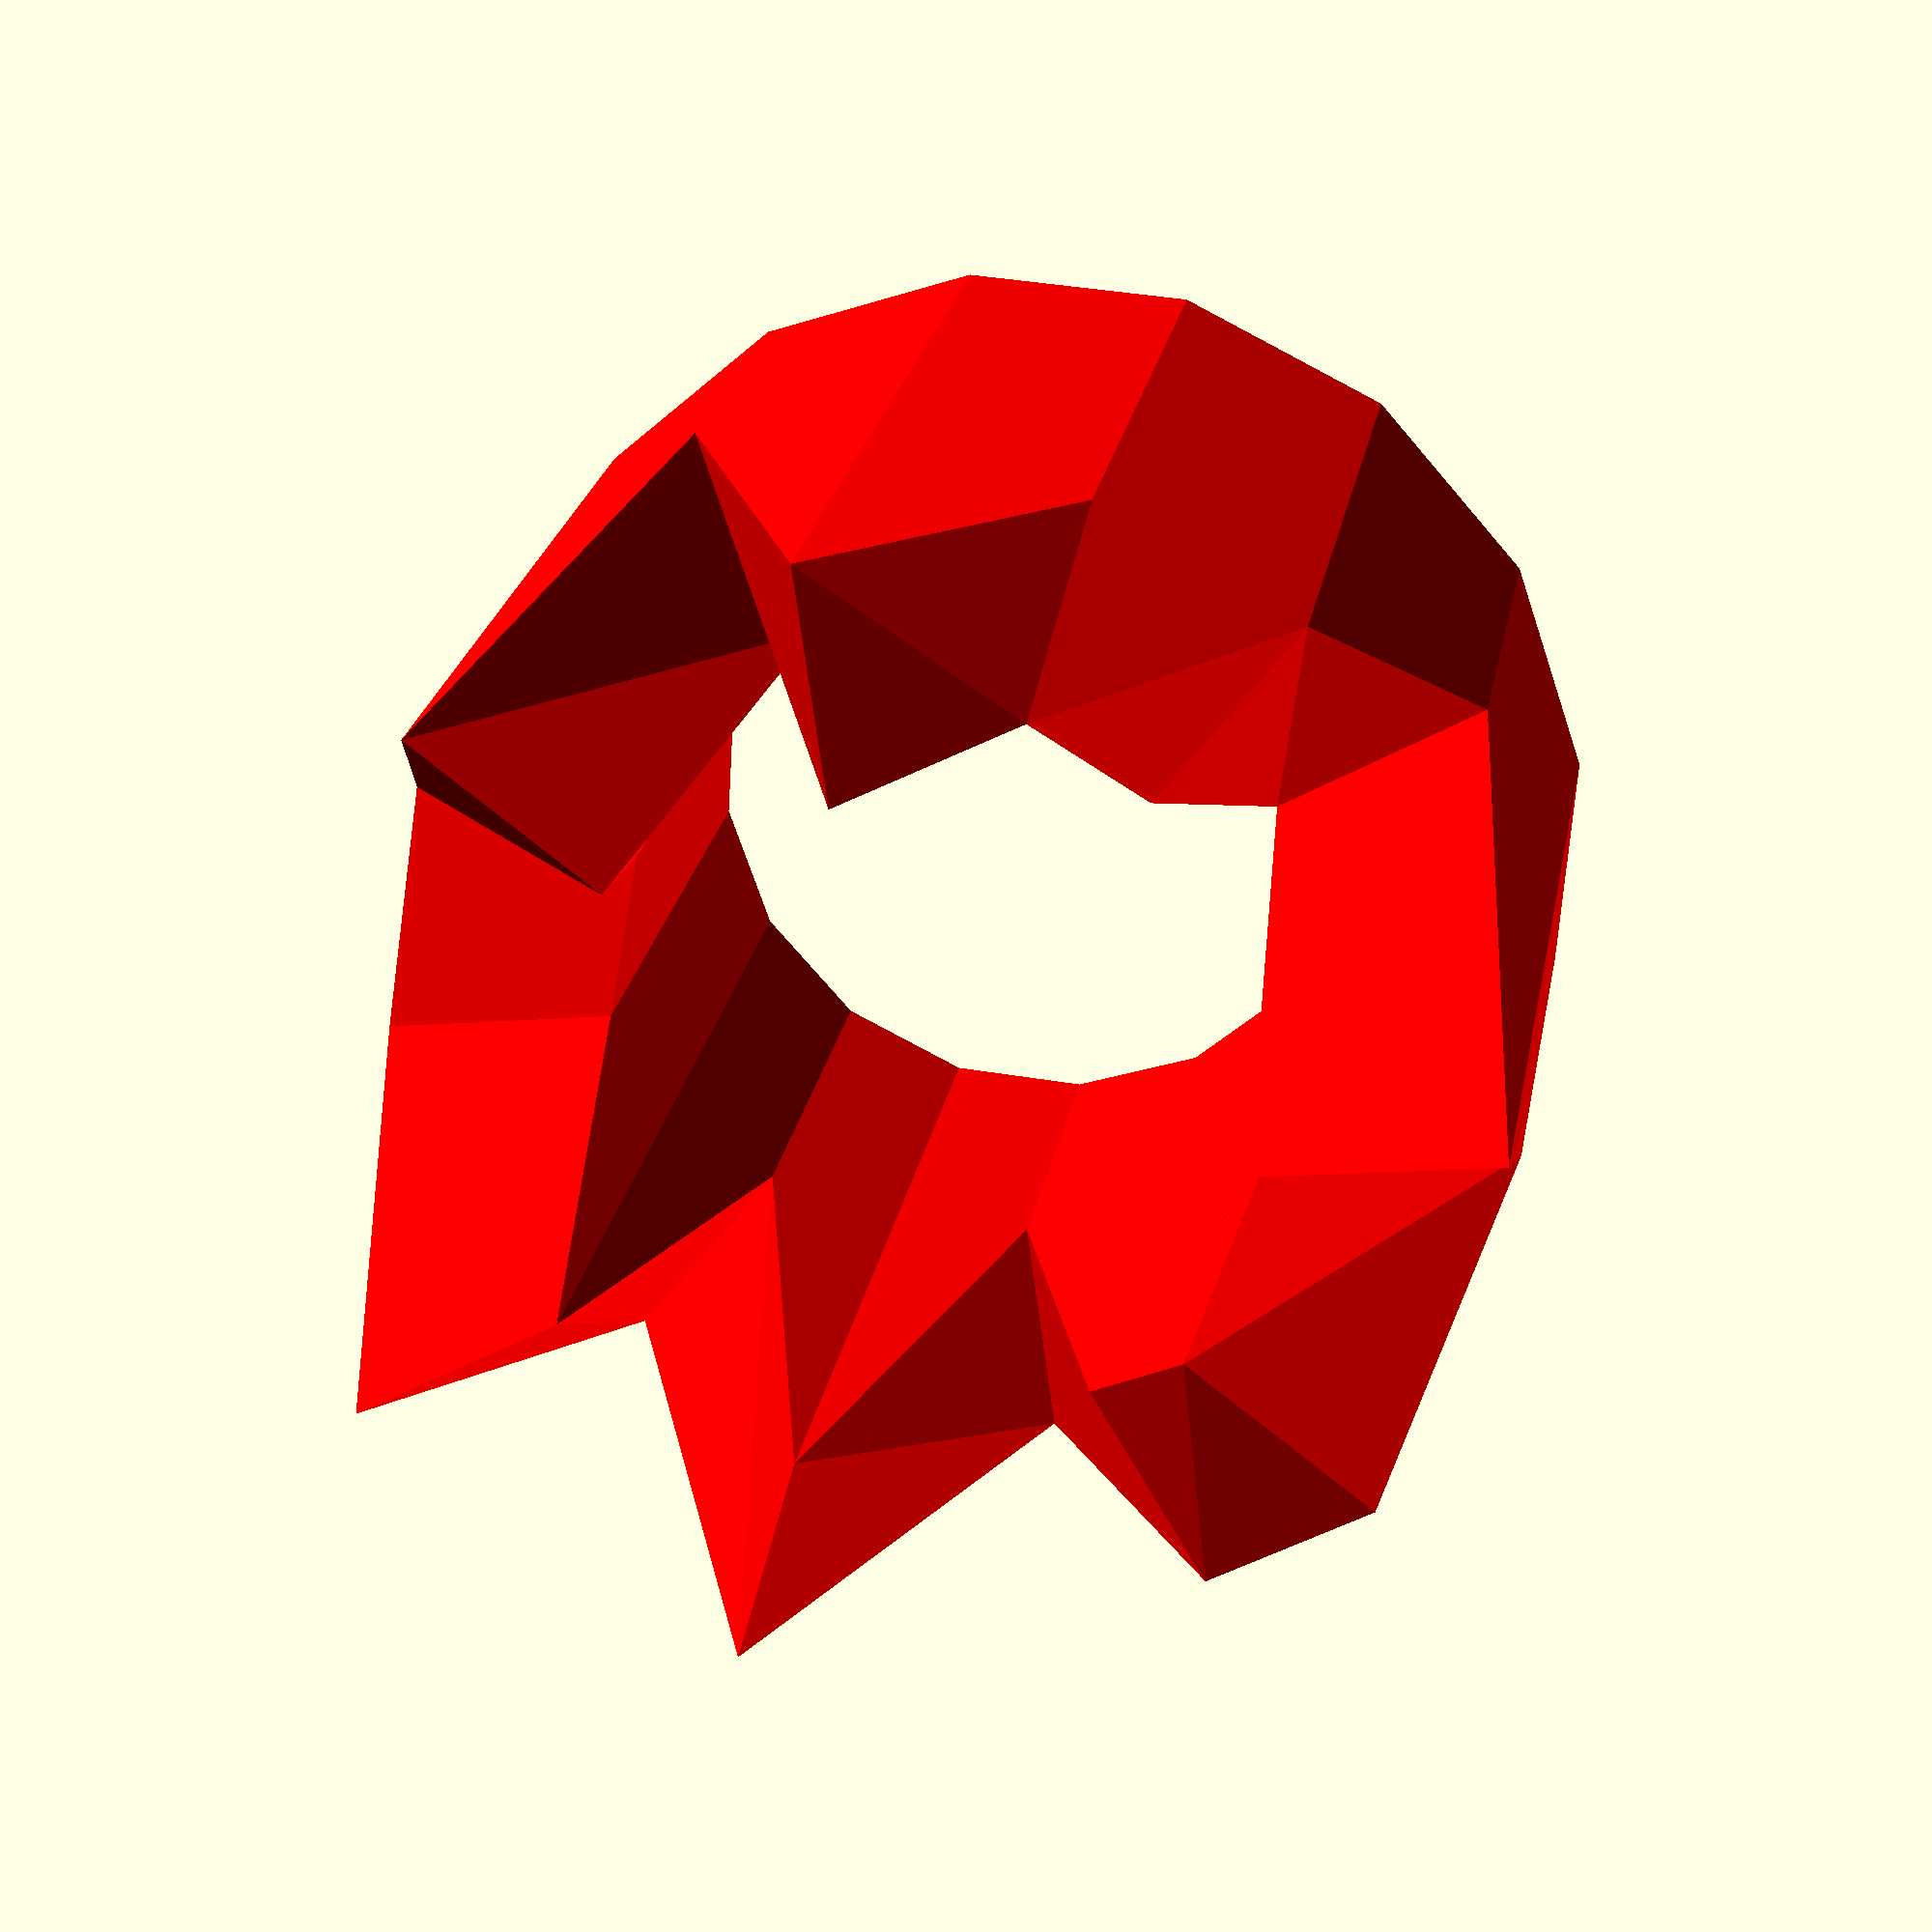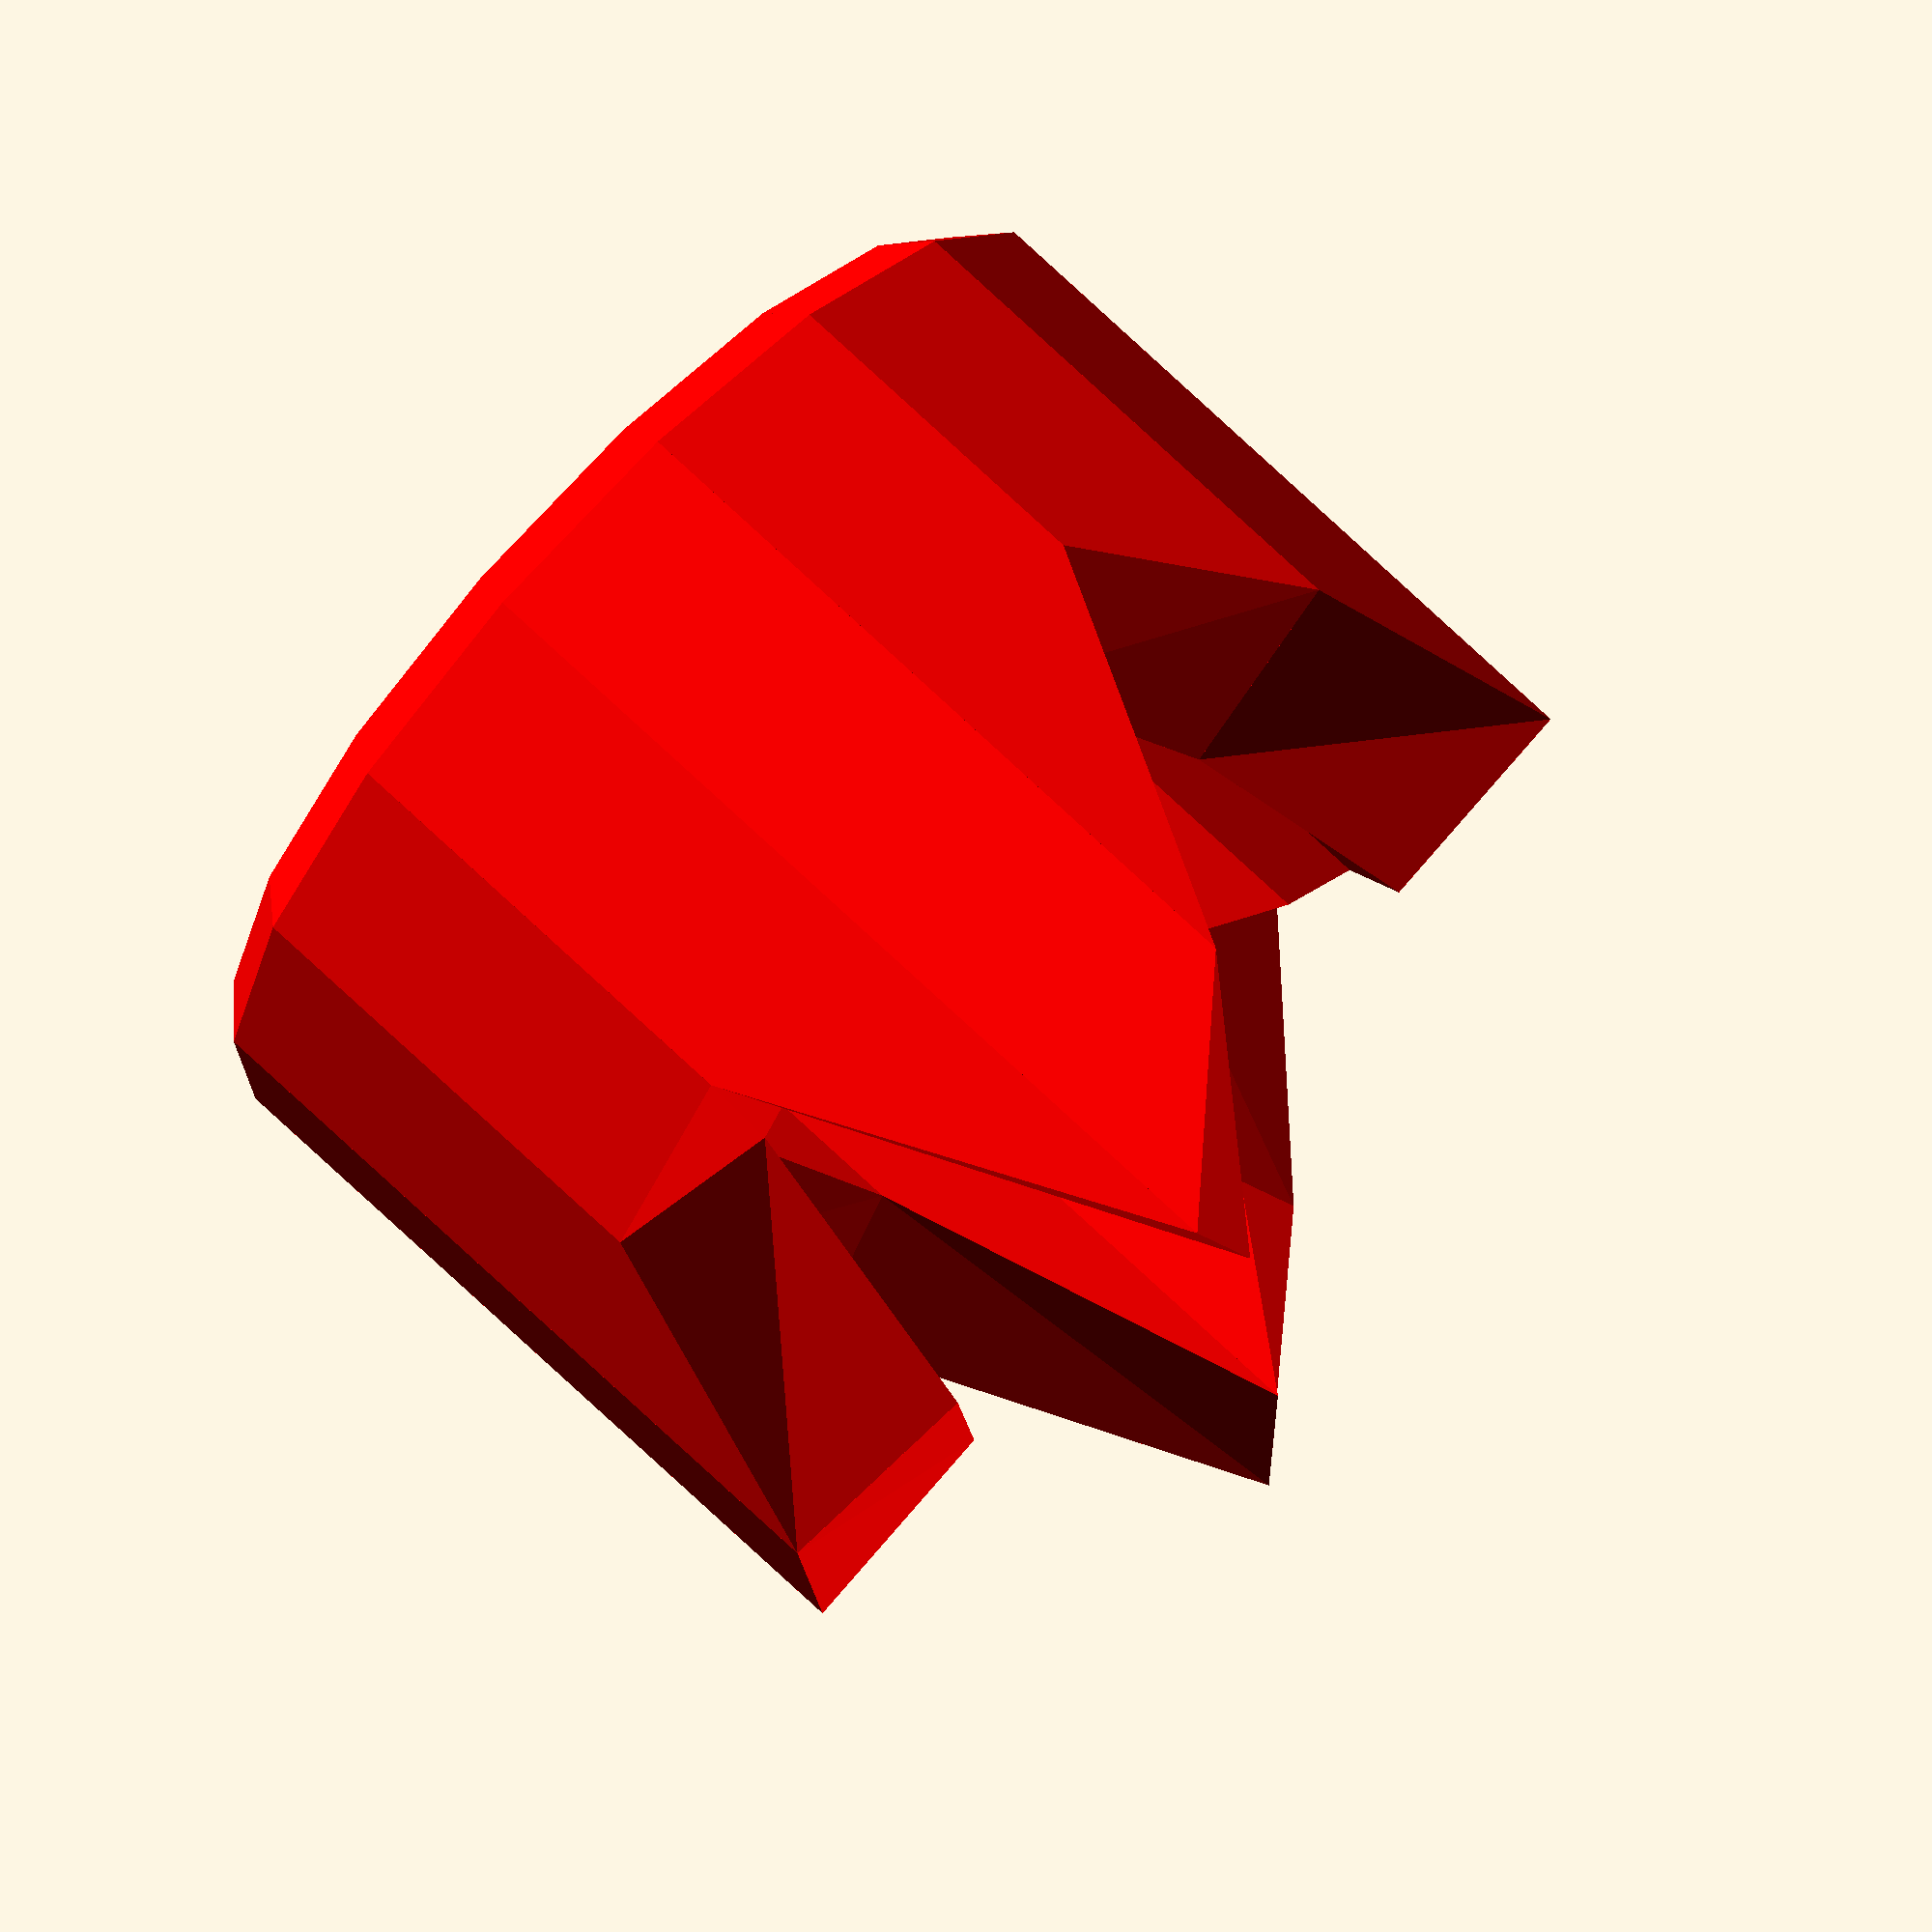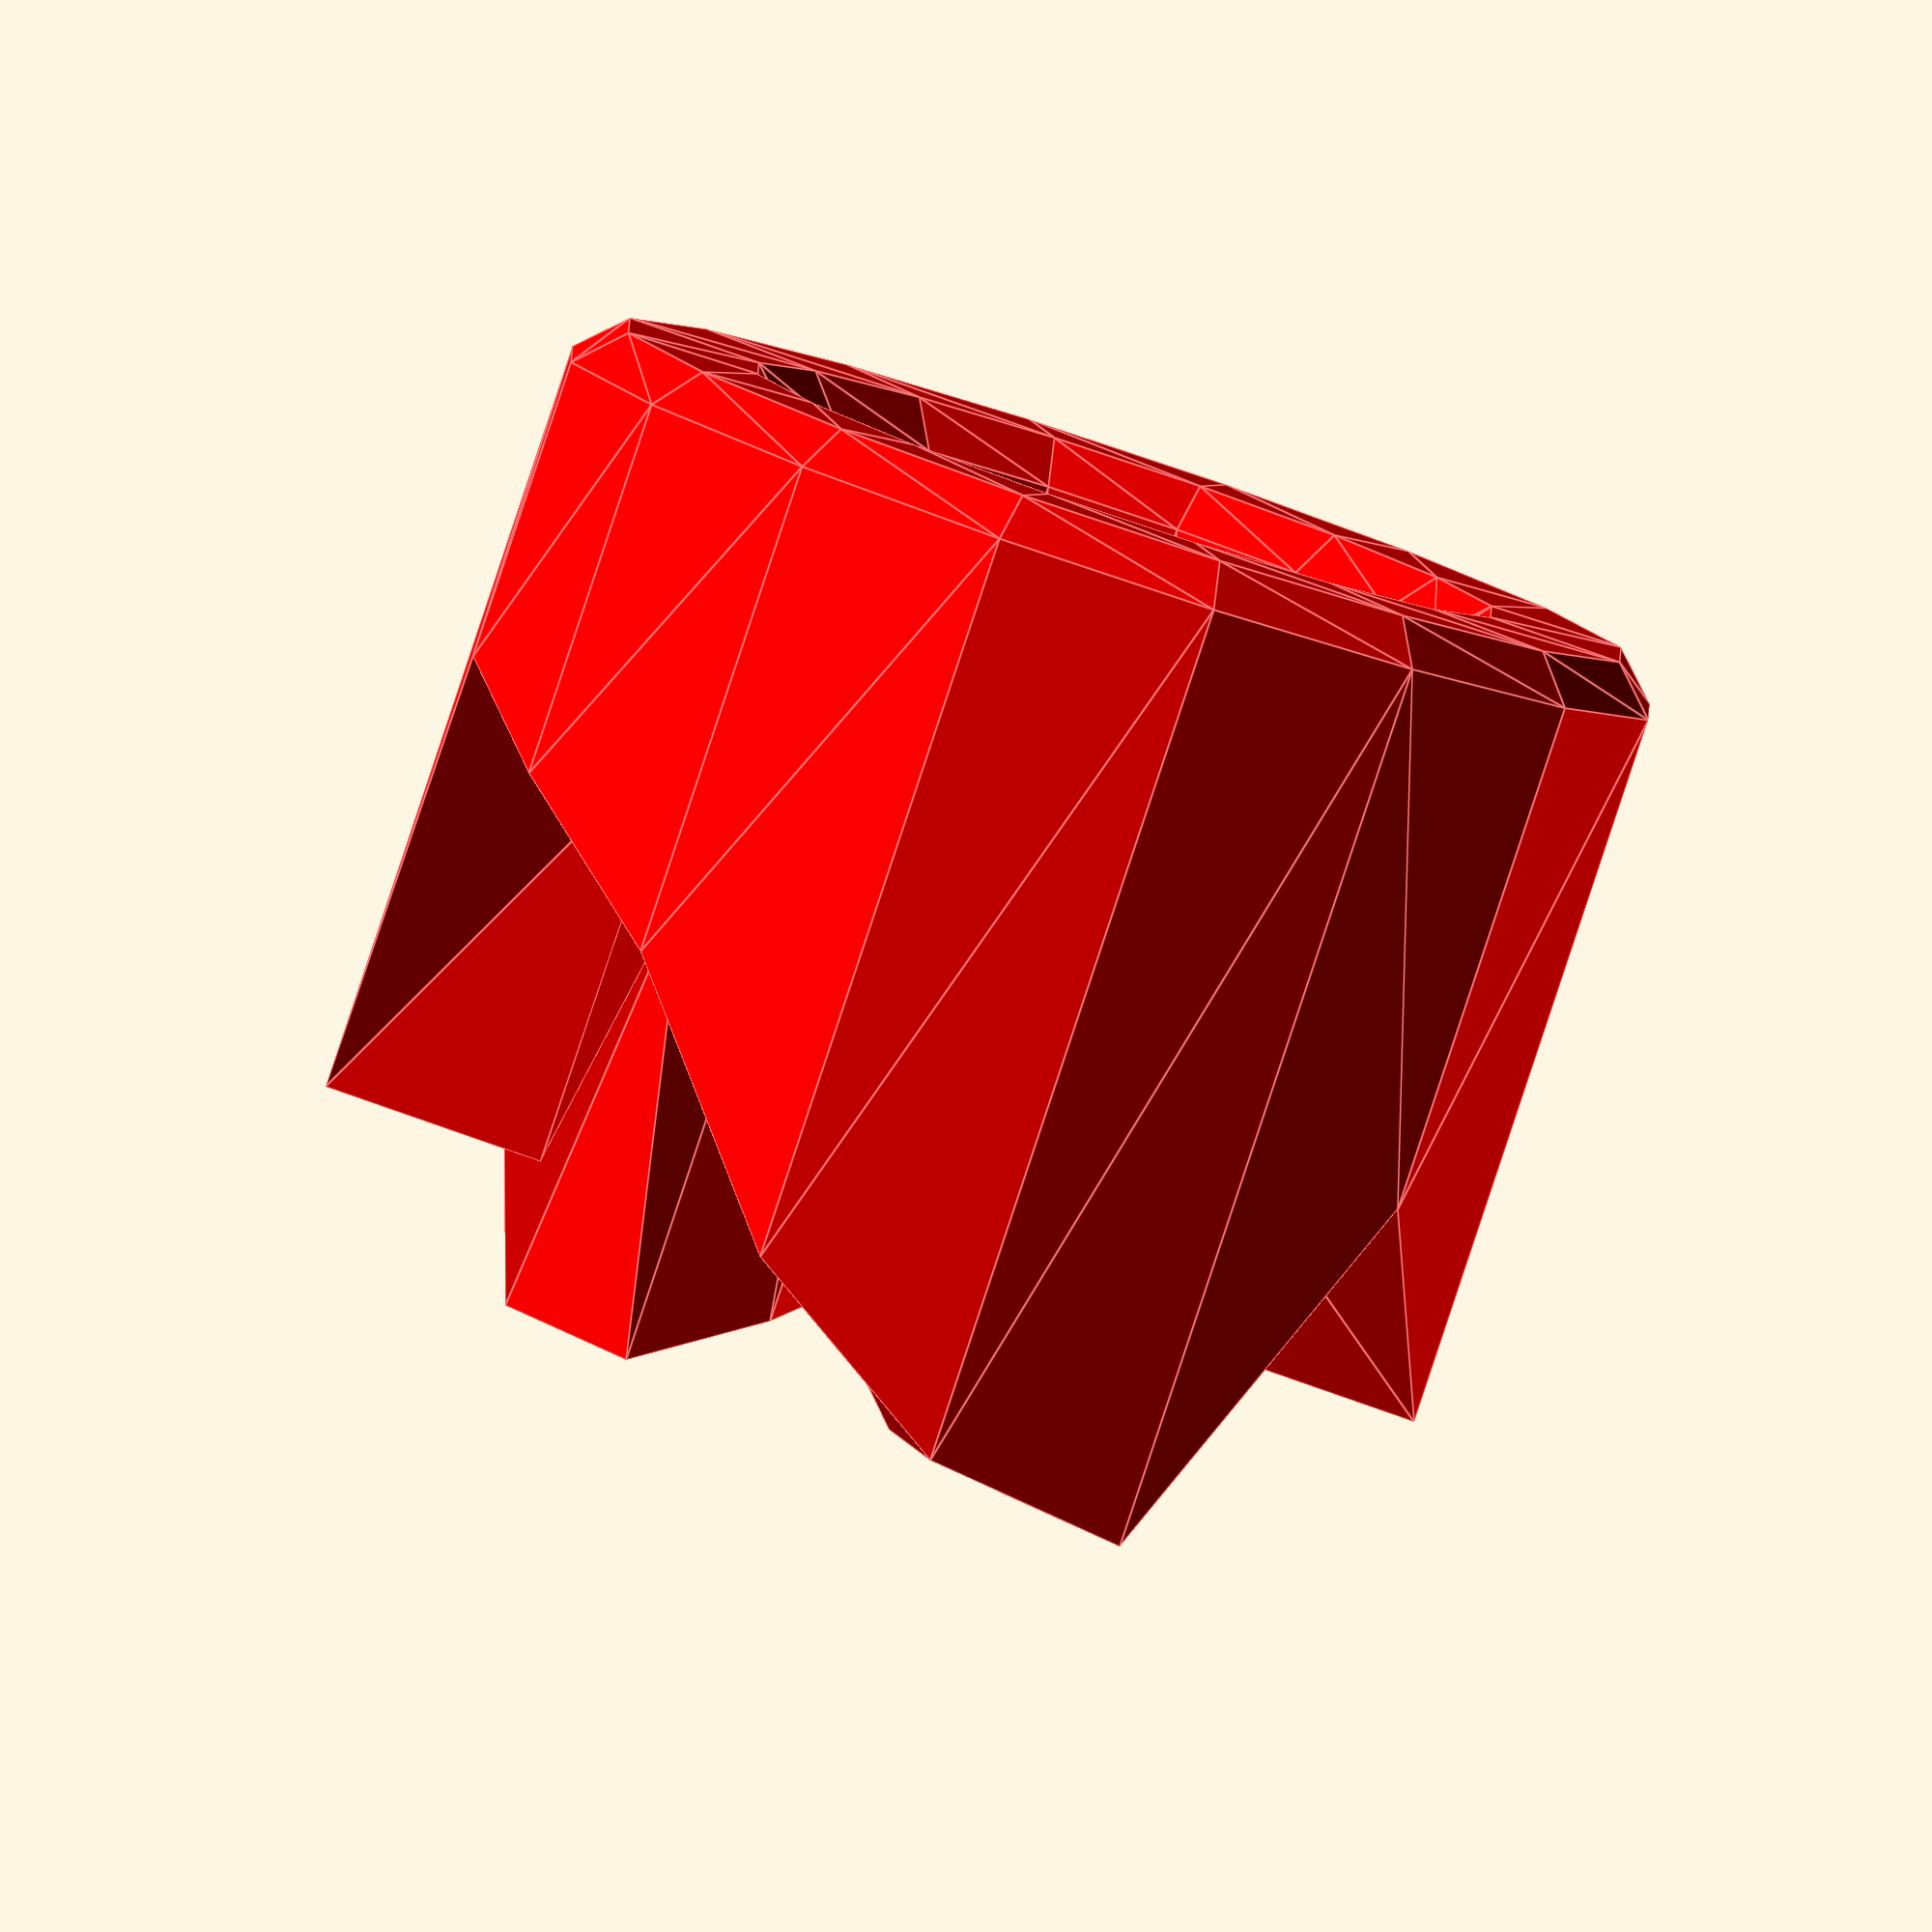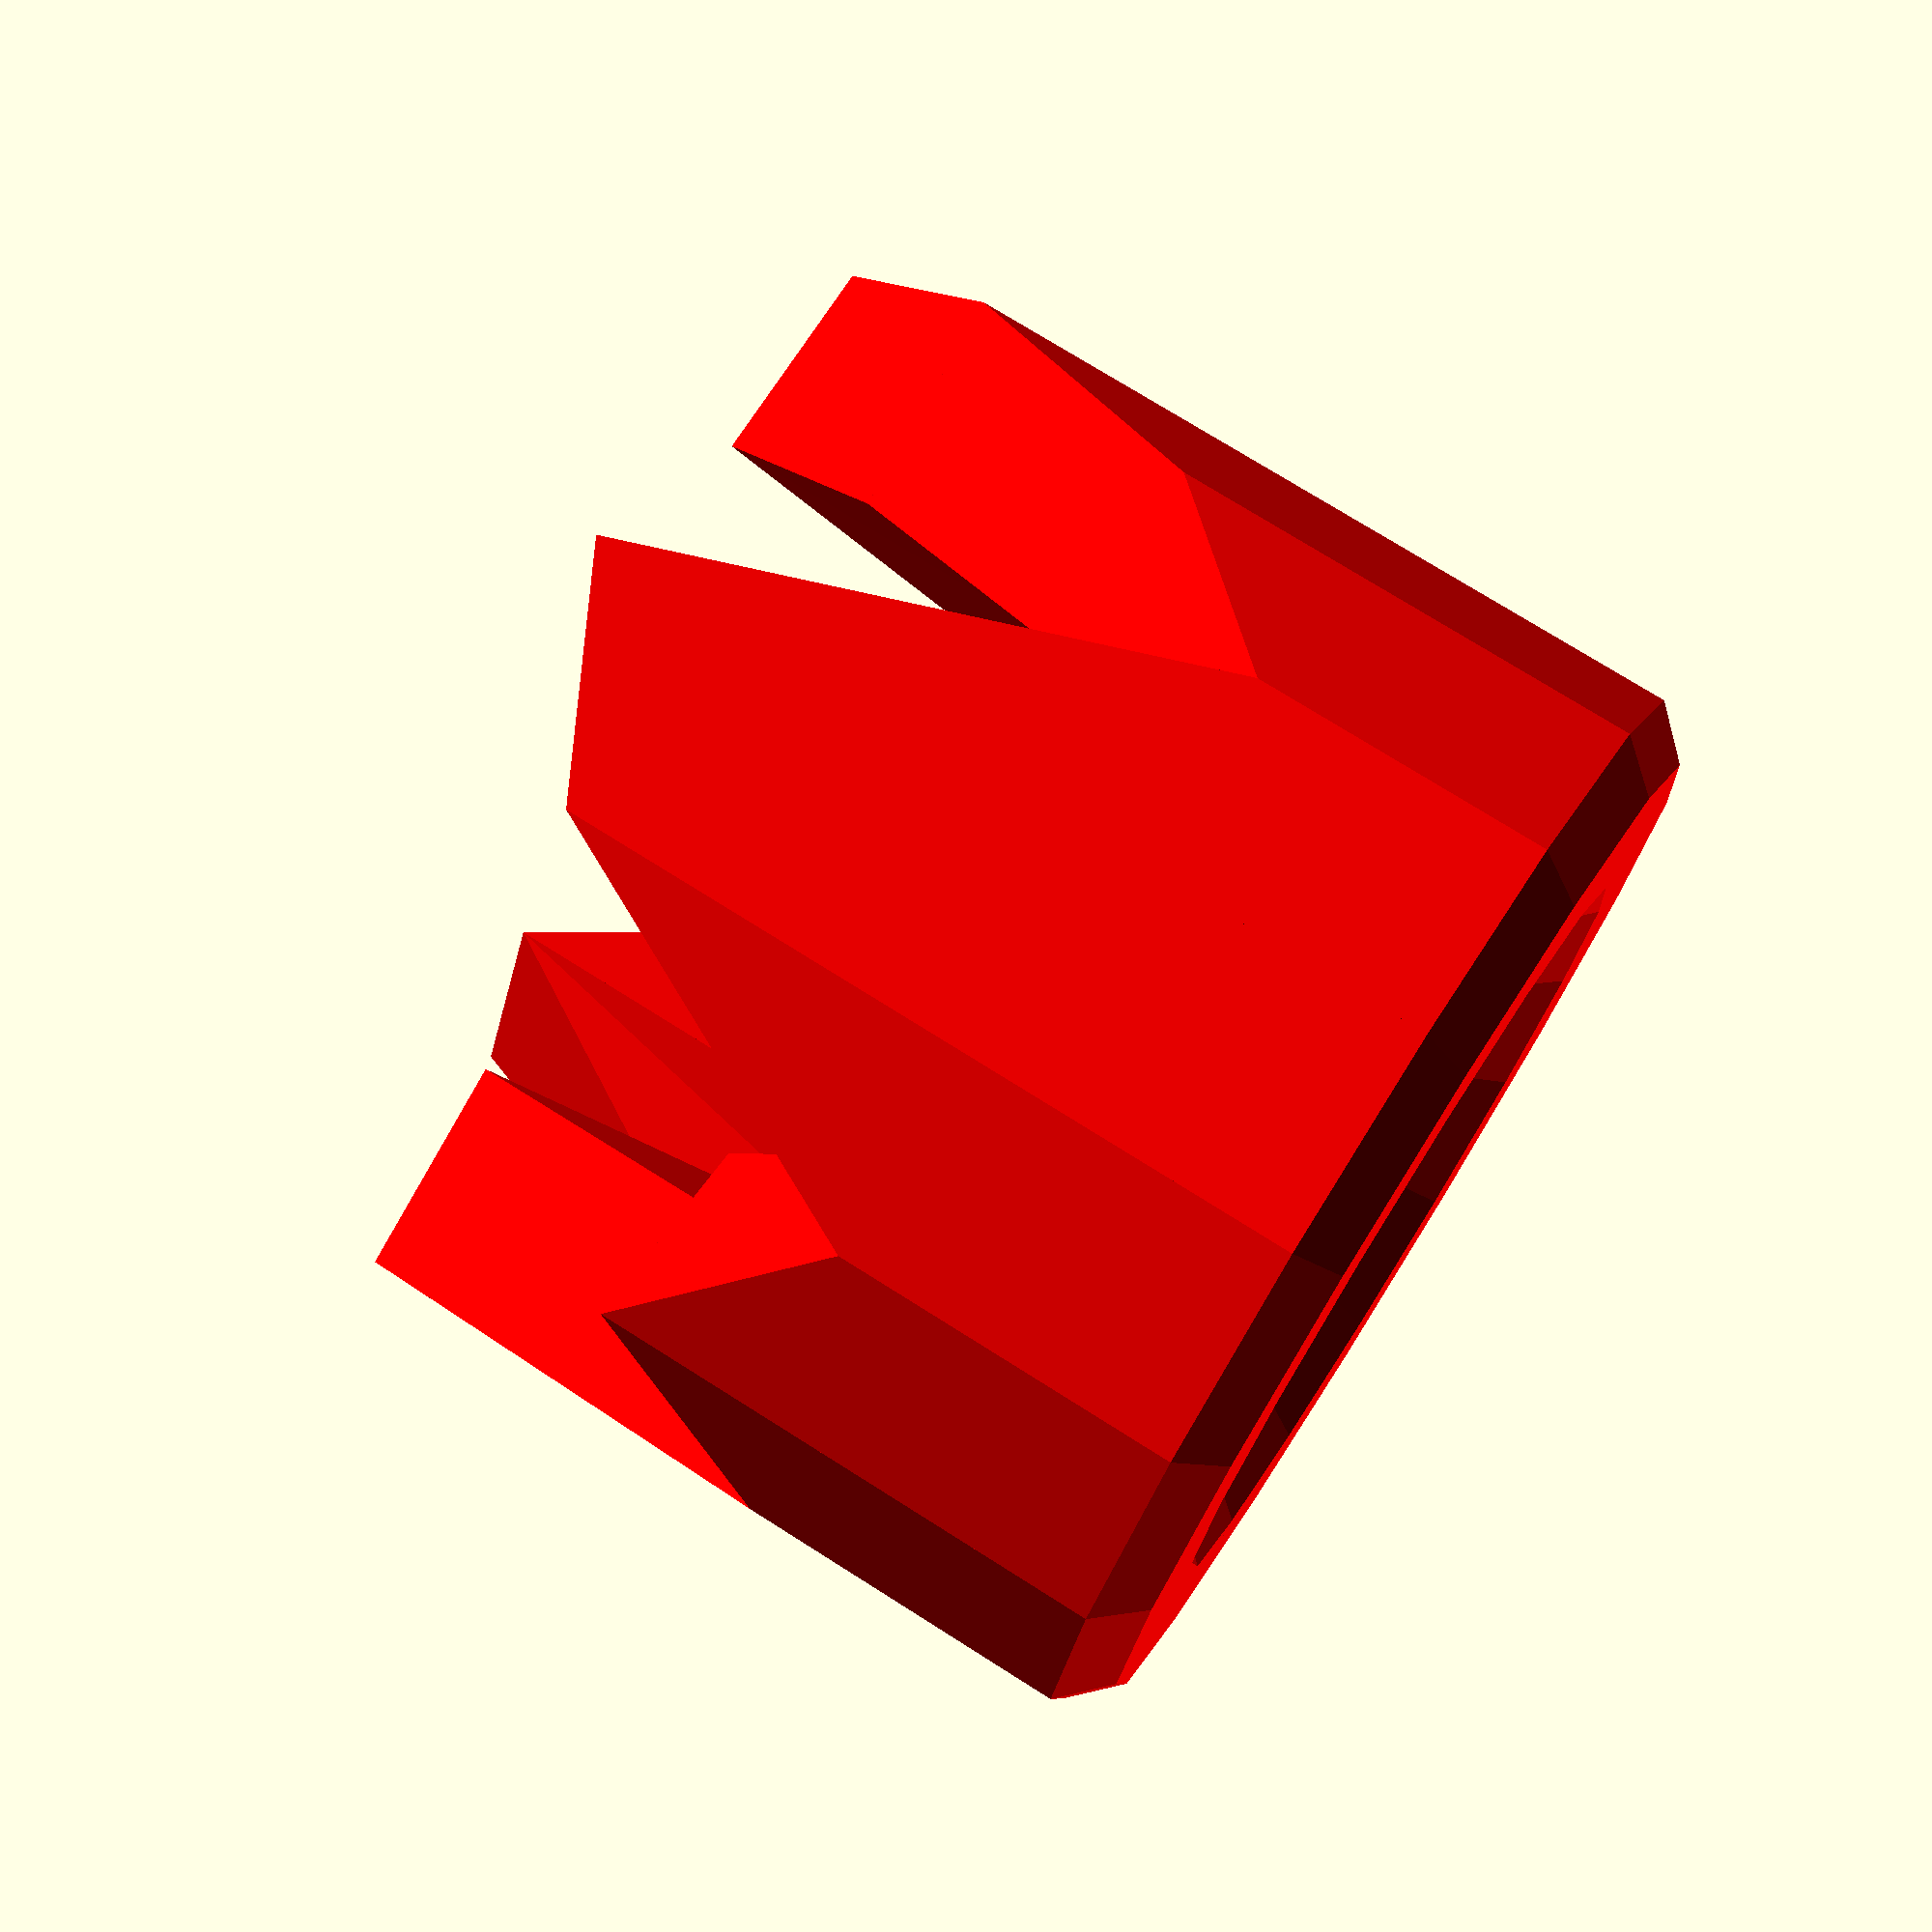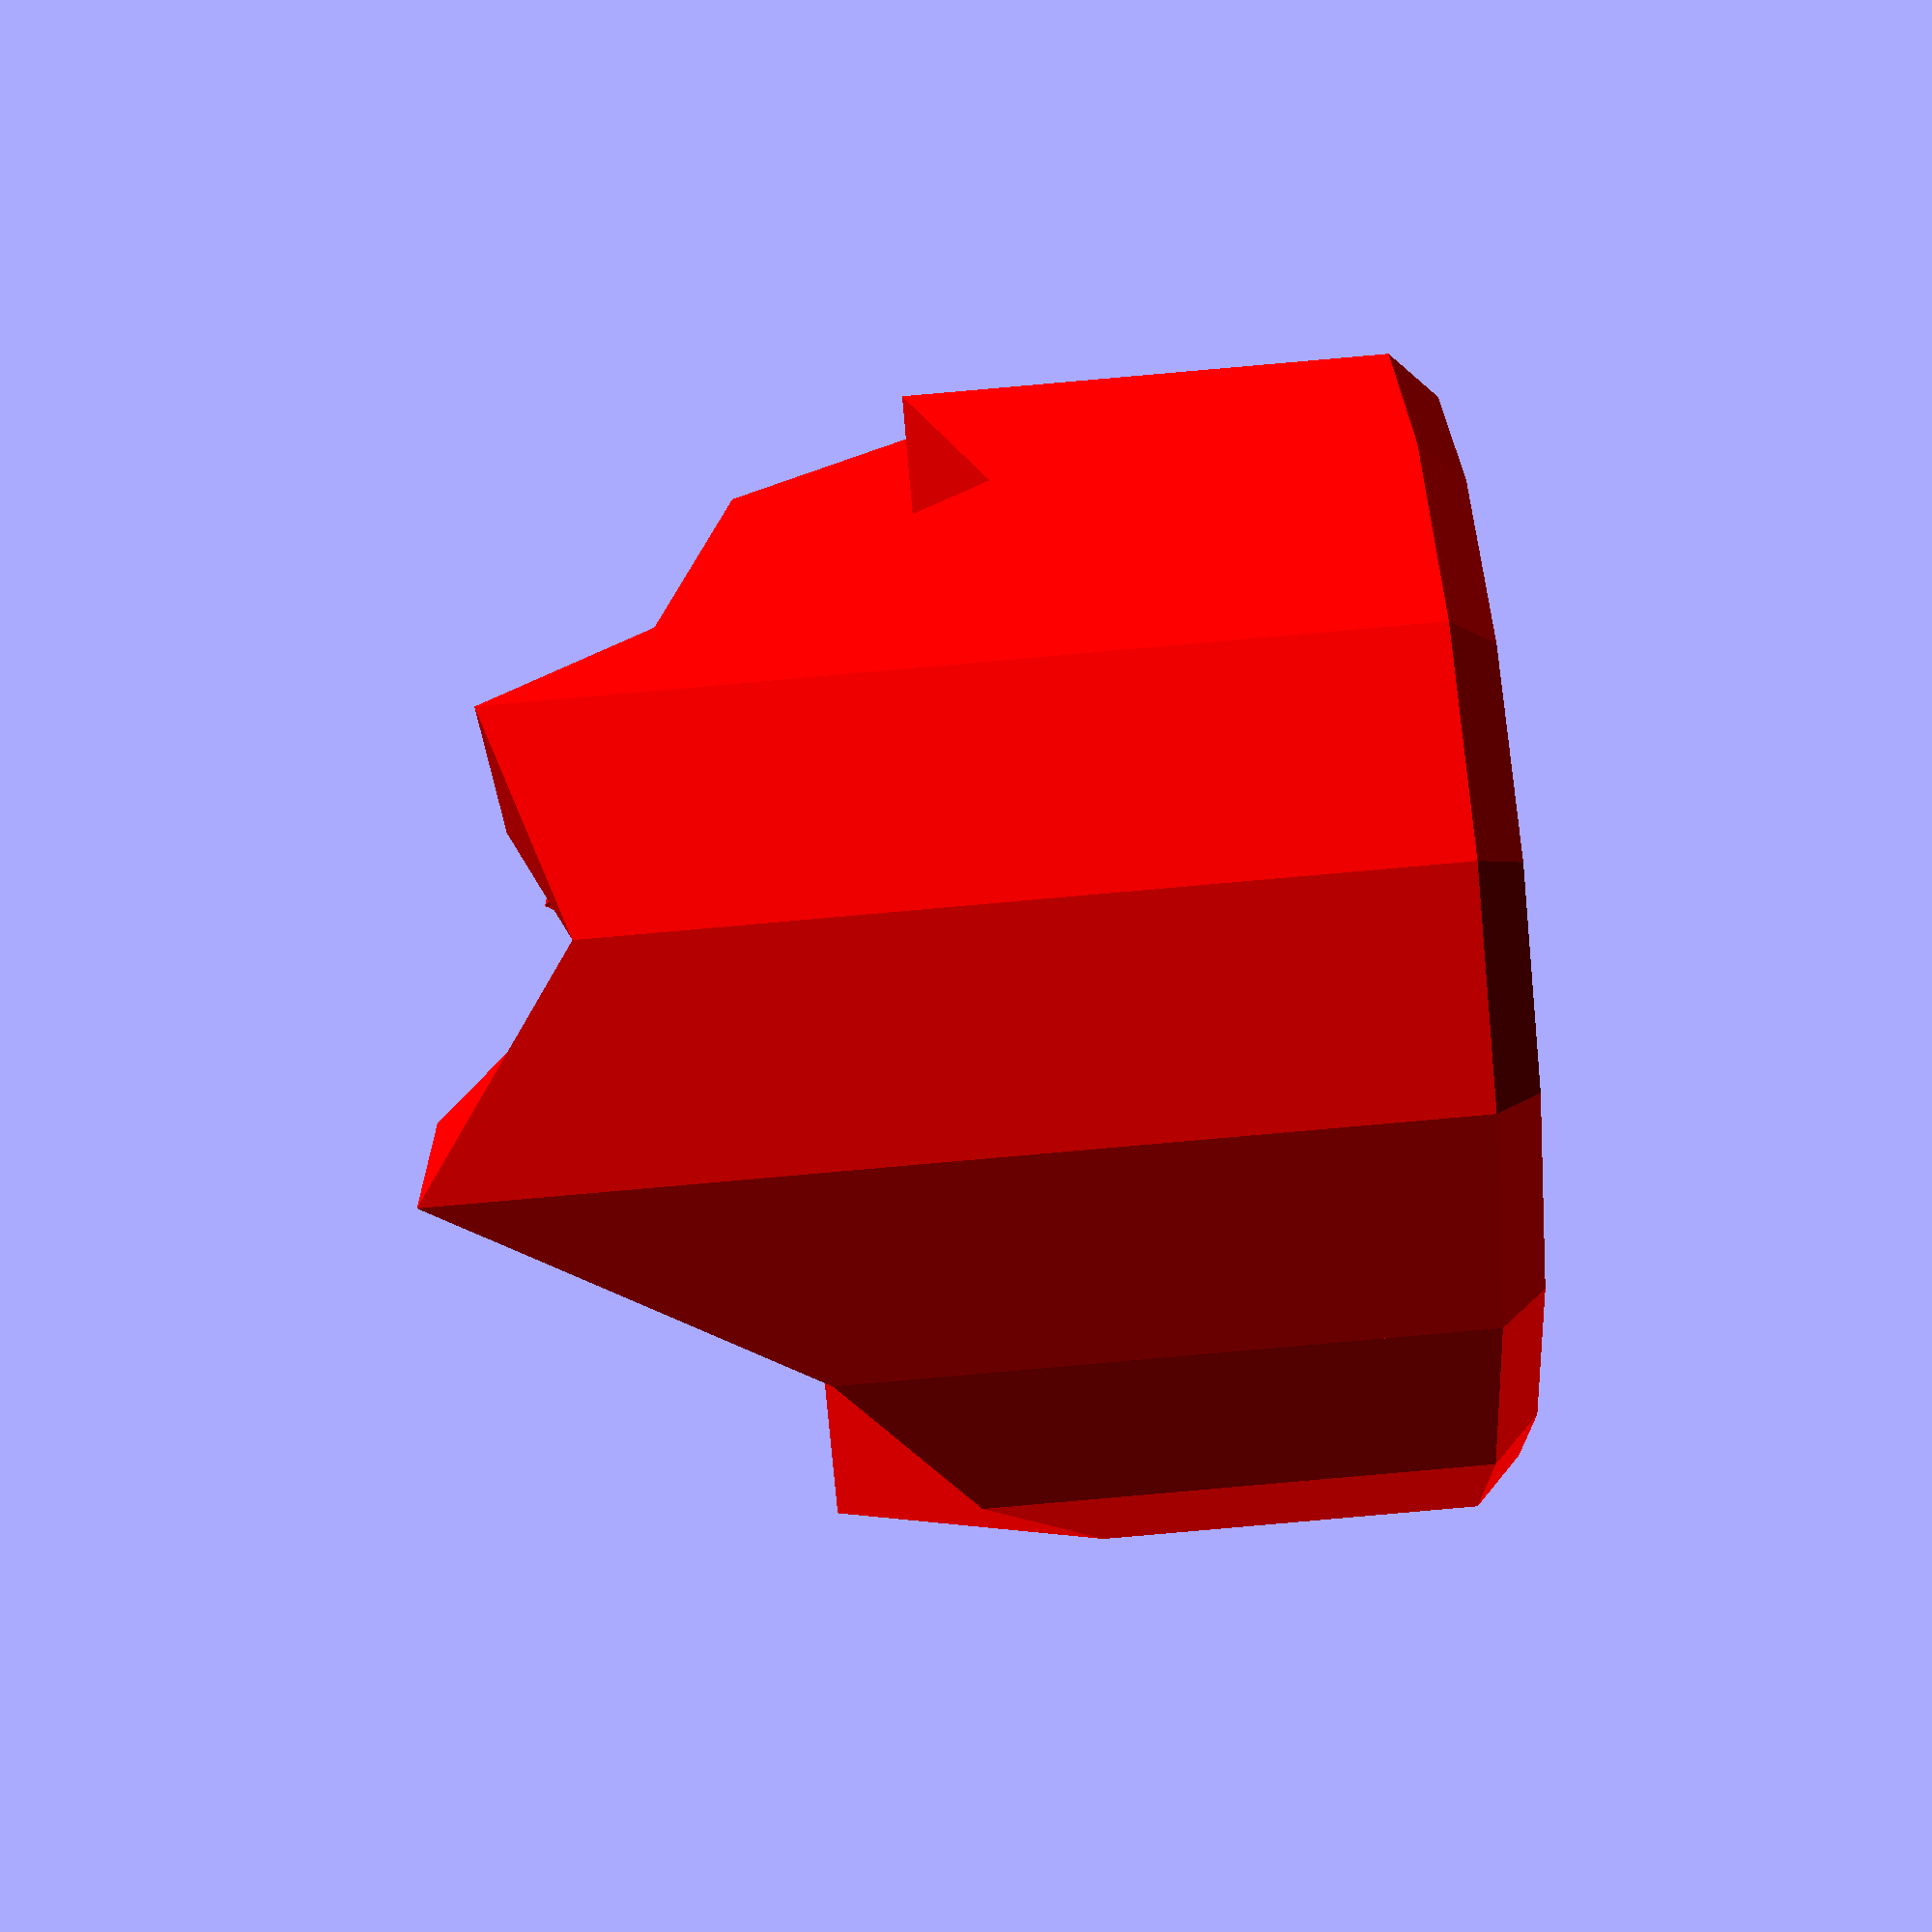
<openscad>

NUMBER_OF_STEPS = 16;
INNER_DIAMETER = 15;
INNER_RADIUS = INNER_DIAMETER / 2;
THICKNESS = 5;
CHAMFER = 1;
HEIGHT = 30;
OUTER_RADIUS = INNER_RADIUS + THICKNESS;



heights = generateHeightArray(NUMBER_OF_STEPS);

color("red") bottomRing(heights);

//translate([0, 0, HEIGHT + 2])
//rotate([180, 0, 225])
//color("grey") bottomRing(heights);

//translate([0, 0, 2])
//color("grey") topRing(heights);

//color("grey")
//translate([2 * OUTER_RADIUS + THICKNESS, 0, HEIGHT])
//rotate([180, 0, 0])
//topRing(heights);


module bottomRing(heights) {
    bottomSegments = buildAllBottomSegments(heights);
    union() {
        for (i = [0 : NUMBER_OF_STEPS - 1]) {
            rotate([0, 0, -i * 360/NUMBER_OF_STEPS])
            polyhedron(bottomSegments[i], cubeFaces);
        }
    }
}

module topRing(heights) {
    topSegments = buildAllTopSegments(heights);
    union() {
        for (i = [0 : NUMBER_OF_STEPS - 1]) {
            rotate([0, 0, -i * 360/NUMBER_OF_STEPS])
            polyhedron(topSegments[i], cubeFaces);
        }
    }
};

function buildAllBottomSegments(heights) = [
    for (i = [0 : NUMBER_OF_STEPS]) buildBottomSegment(heights[i], heights[i+1])
];
    
function buildAllTopSegments(heights) = [
    for (i = [0 : NUMBER_OF_STEPS]) buildTopSegment(heights[i], heights[i+1])
];
    
cubeFaces = [
  //[0,1,2,3],  // bottom
  [4,5,1,0],  // front
  [7,6,5,4],  // top
  [5,6,2,1],  // right
  [6,7,3,2],  // back
  [7,4,0,3],  // left
  [0,1,9,8],  // front chamfer
  [1,2,10,9], // right chamfer
  [2,3,11,10],// back chamfer
  [0,8,11,3], // left chamfer
  [8,9,10,11], // bottom chamfer
];
    
function buildBottomSegment(currentHeight, nextHeight) = 
    let(
        angle = 180 / NUMBER_OF_STEPS,
        inner = INNER_RADIUS * tan(angle),
        outer = OUTER_RADIUS * tan(angle),
        innerChamfer = (INNER_RADIUS+CHAMFER) * tan(angle),
        outerChamfer = (OUTER_RADIUS-CHAMFER) * tan(angle)
    )
[
    [-outer, OUTER_RADIUS, CHAMFER],          //  0
    [outer, OUTER_RADIUS, CHAMFER],           //  1
    [inner, INNER_RADIUS, CHAMFER],           //  2
    [-inner, INNER_RADIUS, CHAMFER],          //  3
    [-outer, OUTER_RADIUS, currentHeight],    //  4
    [outer, OUTER_RADIUS, nextHeight],        //  5
    [inner, INNER_RADIUS, nextHeight],        //  6
    [-inner, INNER_RADIUS, currentHeight],    //  7
    [-outerChamfer, OUTER_RADIUS-CHAMFER, 0], //  8
    [outerChamfer, OUTER_RADIUS-CHAMFER, 0],  //  9
    [innerChamfer, INNER_RADIUS+CHAMFER, 0],  // 10
    [-innerChamfer, INNER_RADIUS+CHAMFER, 0], // 11
];
    
function buildTopSegment(currentHeight, nextHeight) = 
    let(
        angle = 180 / NUMBER_OF_STEPS,
        inner = INNER_RADIUS * tan(angle),
        outer = OUTER_RADIUS * tan(angle), innerChamfer = (INNER_RADIUS+CHAMFER) * tan(angle),
        outerChamfer = (OUTER_RADIUS-CHAMFER) * tan(angle)
    )
[
    [-outer, OUTER_RADIUS, HEIGHT-CHAMFER],
    [outer, OUTER_RADIUS, HEIGHT-CHAMFER],
    [inner, INNER_RADIUS, HEIGHT-CHAMFER],
    [-inner, INNER_RADIUS, HEIGHT-CHAMFER],
    [-outer, OUTER_RADIUS, currentHeight],
    [outer, OUTER_RADIUS, nextHeight],
    [inner, INNER_RADIUS, nextHeight],
    [-inner, INNER_RADIUS, currentHeight],
    [-outerChamfer, OUTER_RADIUS-CHAMFER, HEIGHT], //  8
    [outerChamfer, OUTER_RADIUS-CHAMFER, HEIGHT],  //  9
    [innerChamfer, INNER_RADIUS+CHAMFER, HEIGHT],  // 10
    [-innerChamfer, INNER_RADIUS+CHAMFER, HEIGHT], // 11
];


// Generate random values
function randomArray(steps) = rands(0.25*HEIGHT, 0.75*HEIGHT, steps);
    
//function doubleArray(array) = concat(array, array);

function invertArray(array) = [
    for (i = [len(array) - 1: -1: 0]) HEIGHT - array[i]
];

// Append the first value after the last value (closing the shape)
function closeArray(array) = concat(array, array[0]);

function generateHeightArray(steps) = 
    let(
        random = randomArray(steps/2),
        inverted = invertArray(random)
    )
    closeArray(concat(random, inverted));

random = randomArray(6);
echo(random);
echo(invertArray(random));

    
</openscad>
<views>
elev=335.1 azim=228.6 roll=10.3 proj=p view=solid
elev=110.5 azim=127.0 roll=225.9 proj=o view=wireframe
elev=85.7 azim=269.6 roll=161.6 proj=o view=edges
elev=285.7 azim=323.7 roll=122.3 proj=p view=solid
elev=89.4 azim=342.9 roll=95.0 proj=p view=wireframe
</views>
